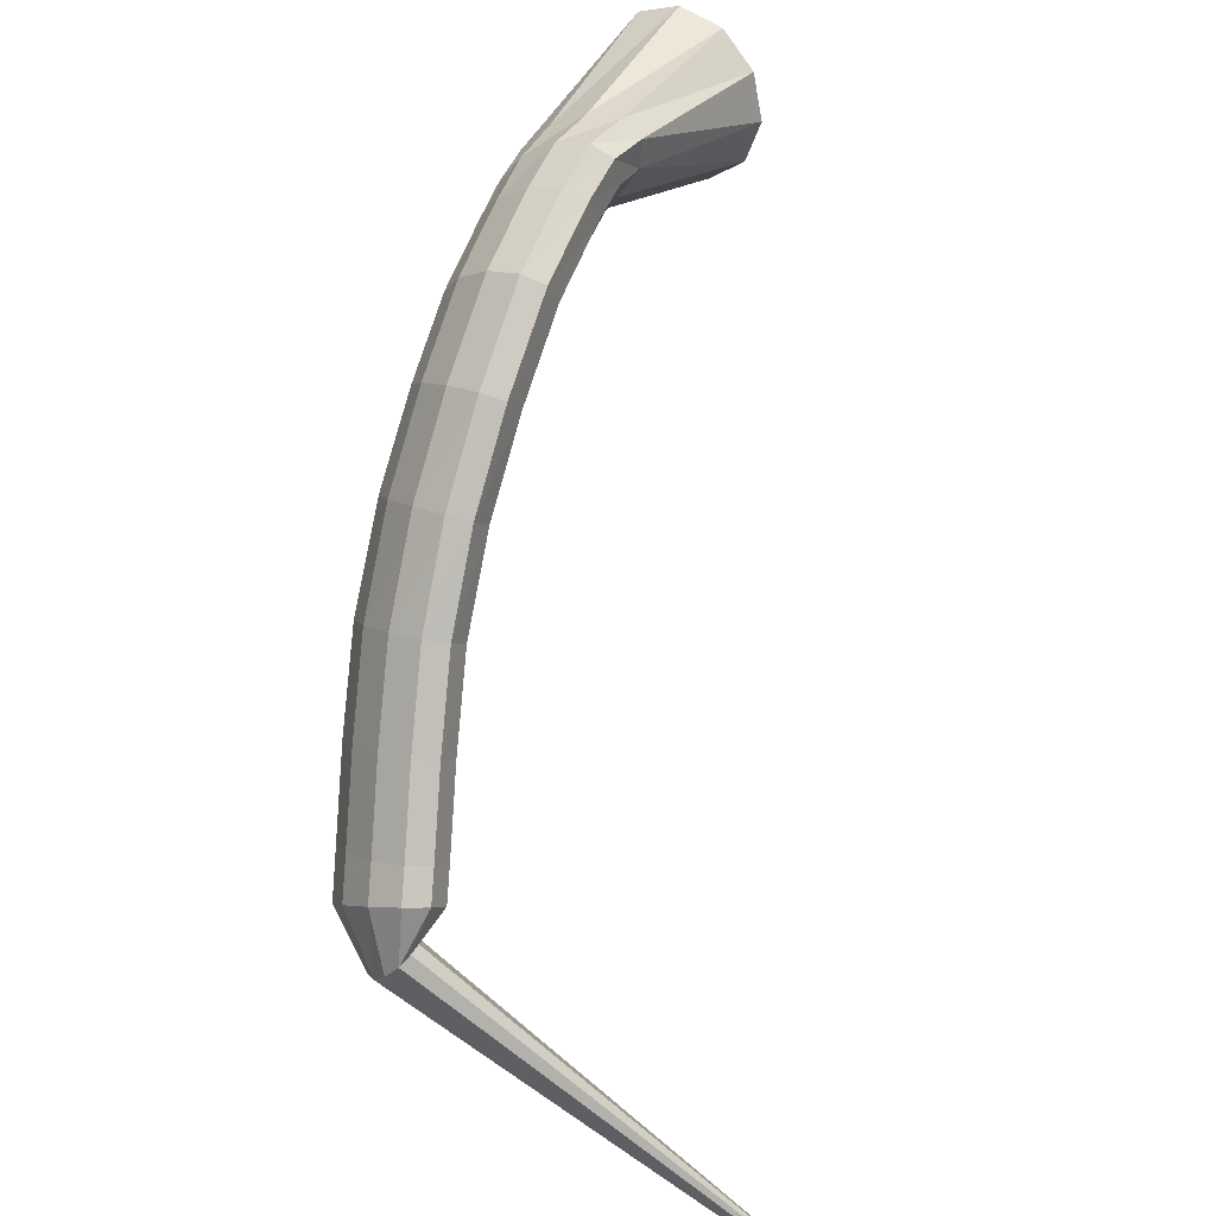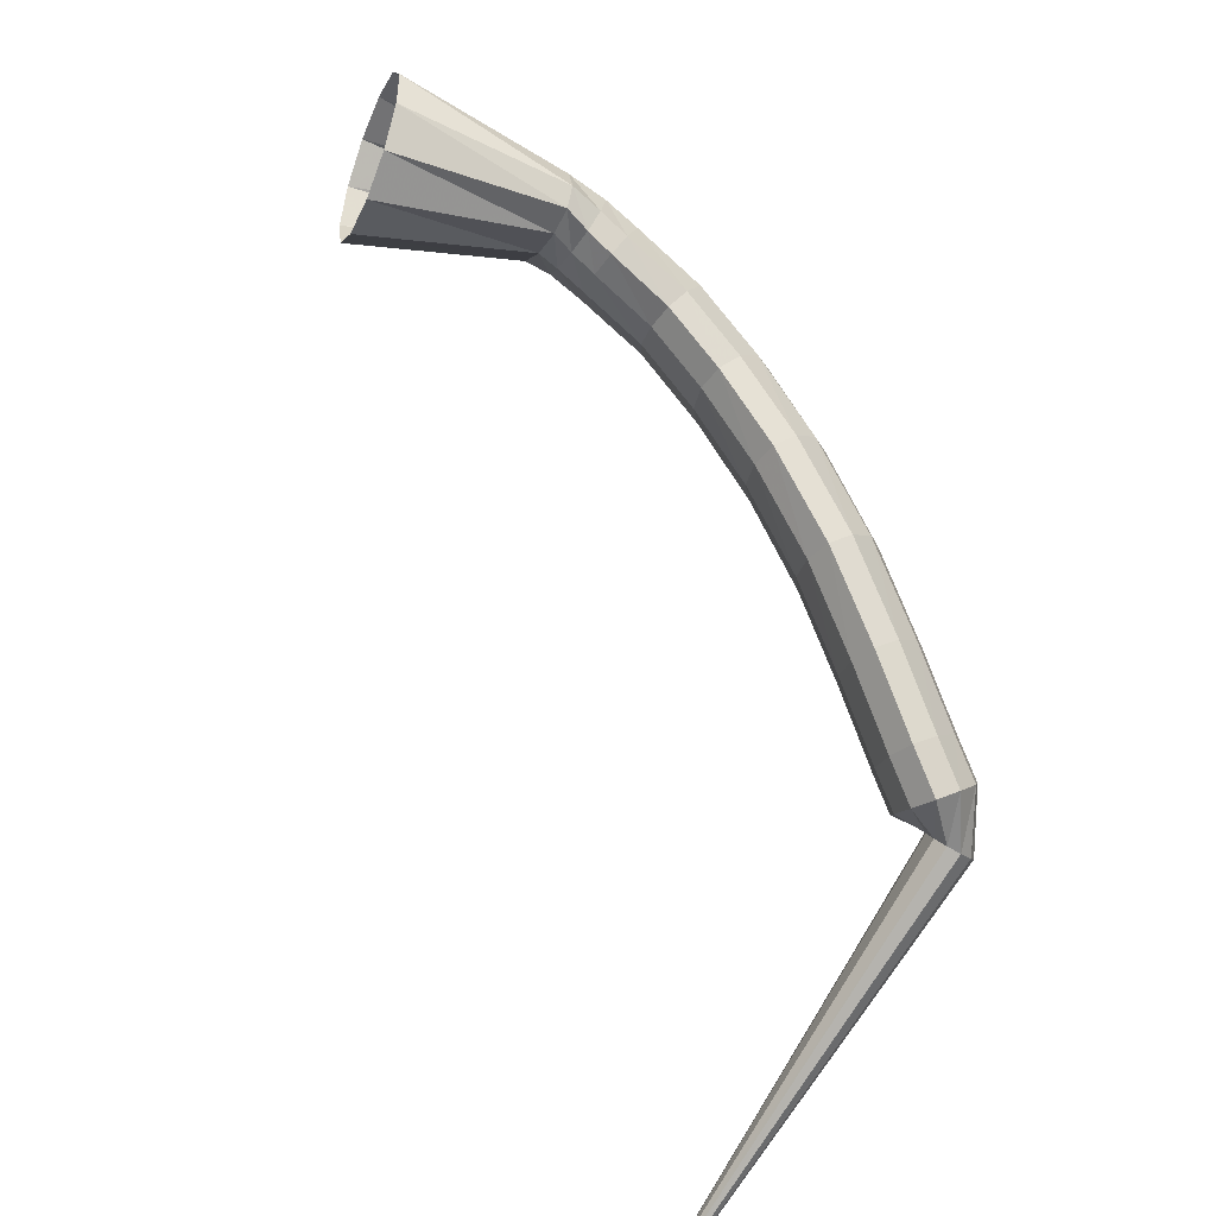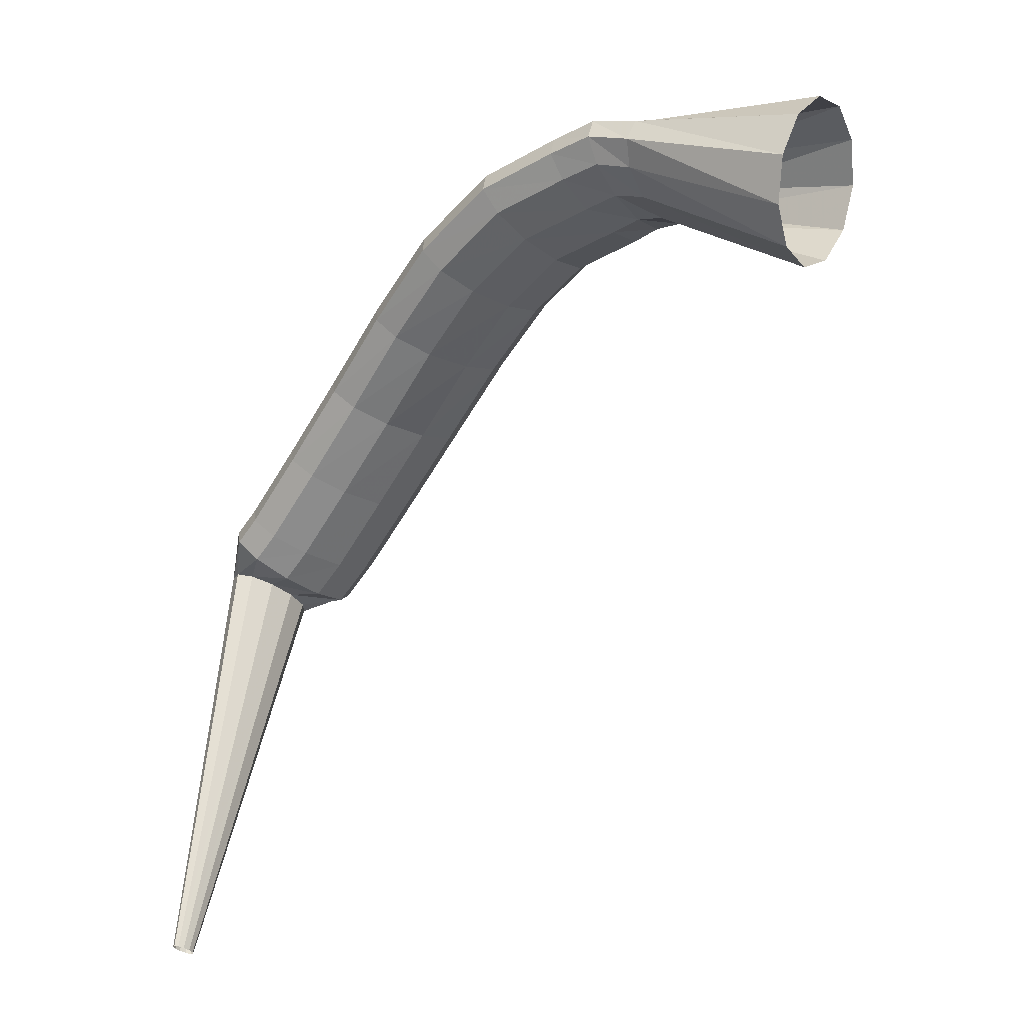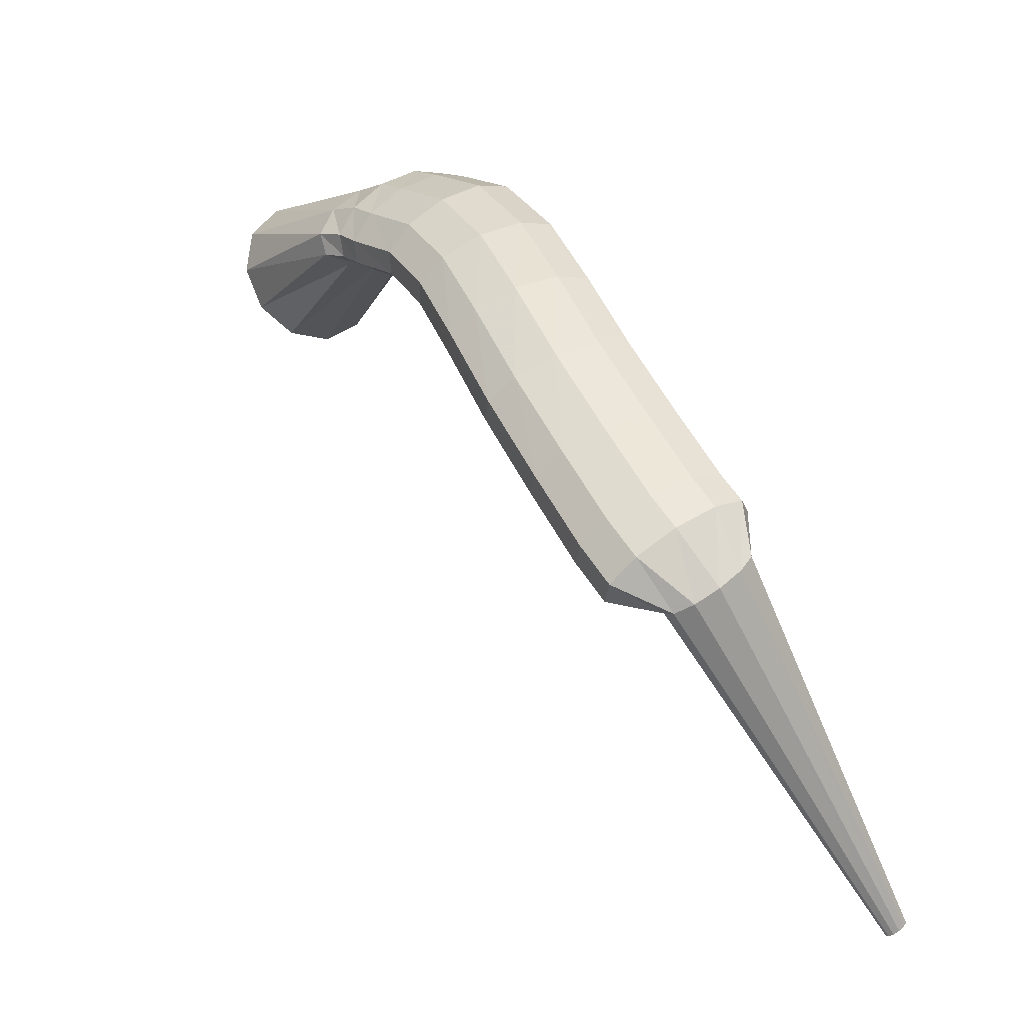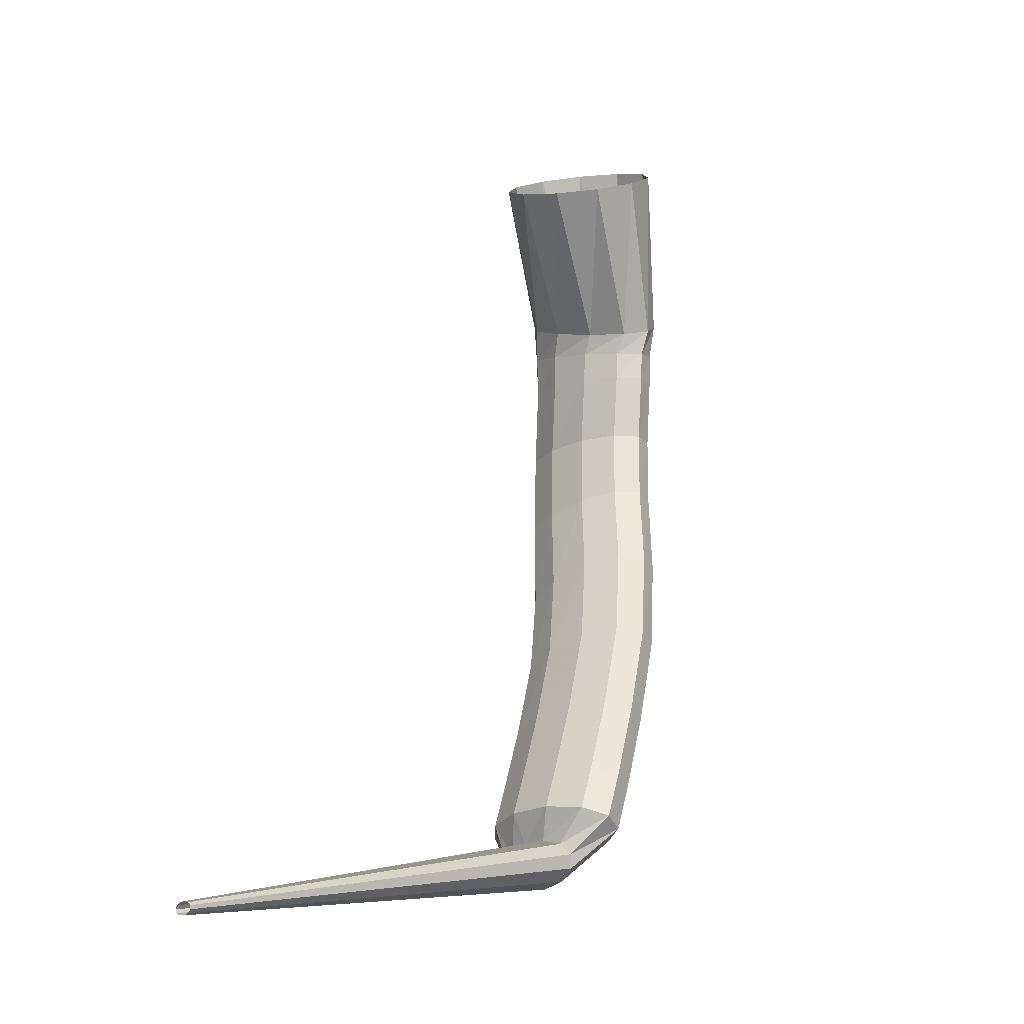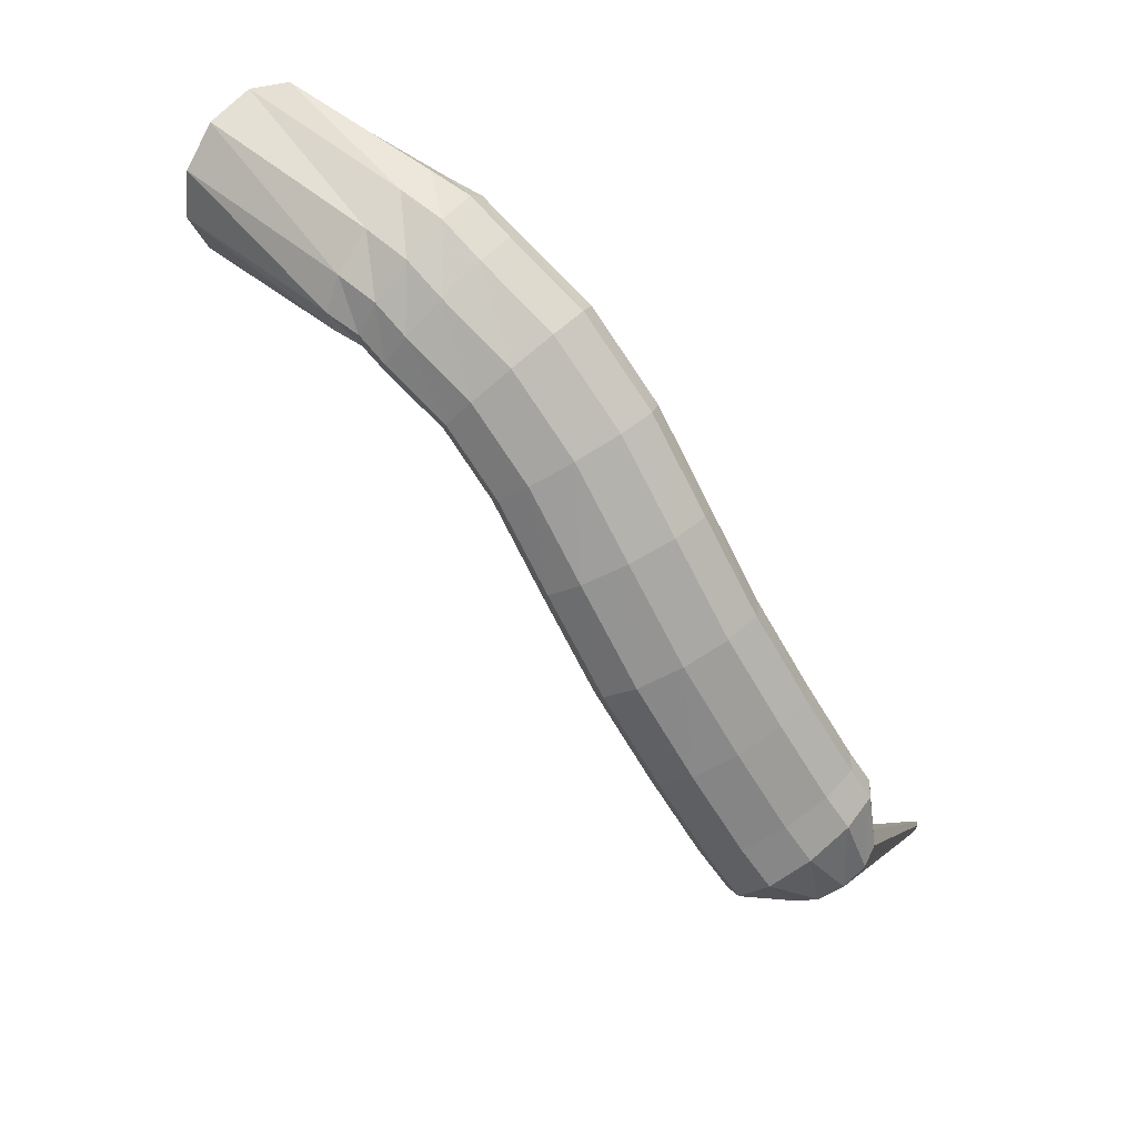
<metadata>
{"format":"obj","ext":"obj","renderer":"f3d","projection":"perspective","resolution":1024,"background":"white","views":[{"elev":34.1,"azim":-81.9,"up":"+Y"},{"elev":-39.7,"azim":131.2,"up":"+Y"},{"elev":19.4,"azim":7.5,"up":"+Y"},{"elev":-18.6,"azim":-147.3,"up":"+Y"},{"elev":-73.2,"azim":70.1,"up":"+Y"},{"elev":39.9,"azim":-161.0,"up":"+Y"}]}
</metadata>
<code>
g tube1
v 110.7 124.1 144
v 110.5 124.4 144.2
v 110.4 124.6 144.4
v 110.5 124.8 144.6
v 110.8 124.8 144.6
v 111.1 124.6 144.5
v 111.4 124.4 144.3
v 111.5 124.1 144.1
v 111.5 123.9 143.9
v 111.3 123.8 143.8
v 111 123.9 143.9
v 110.7 124.1 144
v 111.3 140.2 123.3
v 110.4 141.3 124.1
v 110.1 142.3 124.9
v 110.6 142.8 125.4
v 111.6 142.7 125.5
v 112.9 142 125.1
v 114 141 124.4
v 114.6 140 123.5
v 114.5 139.2 122.8
v 113.7 139 122.5
v 112.5 139.4 122.7
v 111.3 140.2 123.3
v 112.9 143.5 121.5
v 111.4 144.9 123.2
v 110.6 145.7 125.1
v 111 145.5 126.5
v 112.4 144.5 127
v 114.2 143 126.4
v 116 141.4 124.9
v 117.2 140.3 123.1
v 117.4 140 121.4
v 116.5 140.5 120.4
v 114.8 141.9 120.4
v 112.9 143.5 121.5
v 114.4 145.6 121.4
v 112.7 146.8 123.2
v 111.8 147.4 125.1
v 112.2 147.2 126.5
v 113.6 146.3 126.9
v 115.6 144.9 126.3
v 117.6 143.6 124.9
v 118.9 142.7 123
v 119.2 142.5 121.3
v 118.3 143.1 120.3
v 116.5 144.2 120.4
v 114.4 145.6 121.4
v 117.3 150.1 121.4
v 115.5 151.2 123.1
v 114.6 151.8 125
v 114.9 151.6 126.4
v 116.3 150.7 126.9
v 118.4 149.4 126.3
v 120.4 148.1 124.8
v 121.8 147.3 122.9
v 122.1 147.1 121.2
v 121.2 147.7 120.3
v 119.4 148.8 120.3
v 117.3 150.1 121.4
v 120.5 155.4 121.5
v 118.6 156.3 123.2
v 117.7 156.8 125.1
v 117.9 156.5 126.5
v 119.3 155.6 127
v 121.4 154.3 126.4
v 123.5 153.2 125
v 125 152.4 123.1
v 125.4 152.4 121.4
v 124.5 153 120.4
v 122.7 154.1 120.5
v 120.5 155.4 121.5
v 123.8 160.8 122.3
v 121.9 161.7 124
v 120.8 162 125.8
v 121 161.6 127.2
v 122.4 160.6 127.7
v 124.5 159.4 127.2
v 126.6 158.3 125.8
v 128.2 157.7 123.9
v 128.6 157.7 122.3
v 127.8 158.4 121.3
v 126 159.6 121.3
v 123.8 160.8 122.3
v 127.2 165.6 123.5
v 125.3 166.7 125.2
v 124.2 167 127
v 124.3 166.5 128.4
v 125.5 165.4 128.9
v 127.5 164 128.3
v 129.6 162.7 126.9
v 131.1 162 125.1
v 131.6 162.1 123.4
v 130.9 162.9 122.5
v 129.3 164.2 122.5
v 127.2 165.6 123.5
v 131 169.6 124.8
v 129.3 170.9 126.6
v 128.4 171.4 128.4
v 128.4 170.8 129.8
v 129.4 169.5 130.2
v 131 167.7 129.5
v 132.8 166.1 128
v 134.1 165.2 126.1
v 134.6 165.2 124.5
v 134.1 166.2 123.5
v 132.7 167.9 123.7
v 131 169.6 124.8
v 135.1 172.1 126.1
v 133.7 173.5 128
v 132.8 174 129.8
v 132.7 173.4 131.2
v 133.5 171.9 131.5
v 134.9 169.9 130.7
v 136.4 168.2 129.1
v 137.7 167.2 127.2
v 138.2 167.3 125.5
v 137.8 168.4 124.7
v 136.7 170.2 124.9
v 135.1 172.1 126.1
v 137.3 173.4 127
v 136.1 174.9 128.9
v 135.3 175.3 130.8
v 135.1 174.6 132.1
v 135.7 173 132.3
v 136.7 171 131.4
v 138 169.2 129.6
v 139.1 168.2 127.6
v 139.6 168.3 126
v 139.4 169.5 125.2
v 138.5 171.4 125.6
v 137.3 173.4 127
v 139.9 174.1 128
v 138.8 175.4 130.2
v 137.9 175.6 132.1
v 137.5 174.7 133.2
v 137.7 173 133
v 138.4 171 131.8
v 139.5 169.3 129.7
v 140.5 168.5 127.6
v 141.2 168.9 126.1
v 141.3 170.2 125.6
v 140.8 172.2 126.3
v 139.9 174.1 128
v 149.9 176.6 131.3
v 148.7 177.5 133.7
v 147.5 176.9 136.2
v 146.8 174.8 137.9
v 146.6 172.1 138.5
v 147.2 169.5 137.6
v 148.3 167.8 135.6
v 149.5 167.7 133
v 150.5 169.1 130.8
v 151 171.6 129.6
v 150.8 174.4 129.8
v 149.9 176.6 131.3
f 1 2 14
f 14 13 1
f 2 3 15
f 15 14 2
f 3 4 16
f 16 15 3
f 4 5 17
f 17 16 4
f 5 6 18
f 18 17 5
f 6 7 19
f 19 18 6
f 7 8 20
f 20 19 7
f 8 9 21
f 21 20 8
f 9 10 22
f 22 21 9
f 10 11 23
f 23 22 10
f 11 12 24
f 24 23 11
f 13 14 26
f 26 25 13
f 14 15 27
f 27 26 14
f 15 16 28
f 28 27 15
f 16 17 29
f 29 28 16
f 17 18 30
f 30 29 17
f 18 19 31
f 31 30 18
f 19 20 32
f 32 31 19
f 20 21 33
f 33 32 20
f 21 22 34
f 34 33 21
f 22 23 35
f 35 34 22
f 23 24 36
f 36 35 23
f 25 26 38
f 38 37 25
f 26 27 39
f 39 38 26
f 27 28 40
f 40 39 27
f 28 29 41
f 41 40 28
f 29 30 42
f 42 41 29
f 30 31 43
f 43 42 30
f 31 32 44
f 44 43 31
f 32 33 45
f 45 44 32
f 33 34 46
f 46 45 33
f 34 35 47
f 47 46 34
f 35 36 48
f 48 47 35
f 37 38 50
f 50 49 37
f 38 39 51
f 51 50 38
f 39 40 52
f 52 51 39
f 40 41 53
f 53 52 40
f 41 42 54
f 54 53 41
f 42 43 55
f 55 54 42
f 43 44 56
f 56 55 43
f 44 45 57
f 57 56 44
f 45 46 58
f 58 57 45
f 46 47 59
f 59 58 46
f 47 48 60
f 60 59 47
f 49 50 62
f 62 61 49
f 50 51 63
f 63 62 50
f 51 52 64
f 64 63 51
f 52 53 65
f 65 64 52
f 53 54 66
f 66 65 53
f 54 55 67
f 67 66 54
f 55 56 68
f 68 67 55
f 56 57 69
f 69 68 56
f 57 58 70
f 70 69 57
f 58 59 71
f 71 70 58
f 59 60 72
f 72 71 59
f 61 62 74
f 74 73 61
f 62 63 75
f 75 74 62
f 63 64 76
f 76 75 63
f 64 65 77
f 77 76 64
f 65 66 78
f 78 77 65
f 66 67 79
f 79 78 66
f 67 68 80
f 80 79 67
f 68 69 81
f 81 80 68
f 69 70 82
f 82 81 69
f 70 71 83
f 83 82 70
f 71 72 84
f 84 83 71
f 73 74 86
f 86 85 73
f 74 75 87
f 87 86 74
f 75 76 88
f 88 87 75
f 76 77 89
f 89 88 76
f 77 78 90
f 90 89 77
f 78 79 91
f 91 90 78
f 79 80 92
f 92 91 79
f 80 81 93
f 93 92 80
f 81 82 94
f 94 93 81
f 82 83 95
f 95 94 82
f 83 84 96
f 96 95 83
f 85 86 98
f 98 97 85
f 86 87 99
f 99 98 86
f 87 88 100
f 100 99 87
f 88 89 101
f 101 100 88
f 89 90 102
f 102 101 89
f 90 91 103
f 103 102 90
f 91 92 104
f 104 103 91
f 92 93 105
f 105 104 92
f 93 94 106
f 106 105 93
f 94 95 107
f 107 106 94
f 95 96 108
f 108 107 95
f 97 98 110
f 110 109 97
f 98 99 111
f 111 110 98
f 99 100 112
f 112 111 99
f 100 101 113
f 113 112 100
f 101 102 114
f 114 113 101
f 102 103 115
f 115 114 102
f 103 104 116
f 116 115 103
f 104 105 117
f 117 116 104
f 105 106 118
f 118 117 105
f 106 107 119
f 119 118 106
f 107 108 120
f 120 119 107
f 109 110 122
f 122 121 109
f 110 111 123
f 123 122 110
f 111 112 124
f 124 123 111
f 112 113 125
f 125 124 112
f 113 114 126
f 126 125 113
f 114 115 127
f 127 126 114
f 115 116 128
f 128 127 115
f 116 117 129
f 129 128 116
f 117 118 130
f 130 129 117
f 118 119 131
f 131 130 118
f 119 120 132
f 132 131 119
f 121 122 134
f 134 133 121
f 122 123 135
f 135 134 122
f 123 124 136
f 136 135 123
f 124 125 137
f 137 136 124
f 125 126 138
f 138 137 125
f 126 127 139
f 139 138 126
f 127 128 140
f 140 139 127
f 128 129 141
f 141 140 128
f 129 130 142
f 142 141 129
f 130 131 143
f 143 142 130
f 131 132 144
f 144 143 131
f 133 134 146
f 146 145 133
f 134 135 147
f 147 146 134
f 135 136 148
f 148 147 135
f 136 137 149
f 149 148 136
f 137 138 150
f 150 149 137
f 138 139 151
f 151 150 138
f 139 140 152
f 152 151 139
f 140 141 153
f 153 152 140
f 141 142 154
f 154 153 141
f 142 143 155
f 155 154 142
f 143 144 156
f 156 155 143
g

</code>
